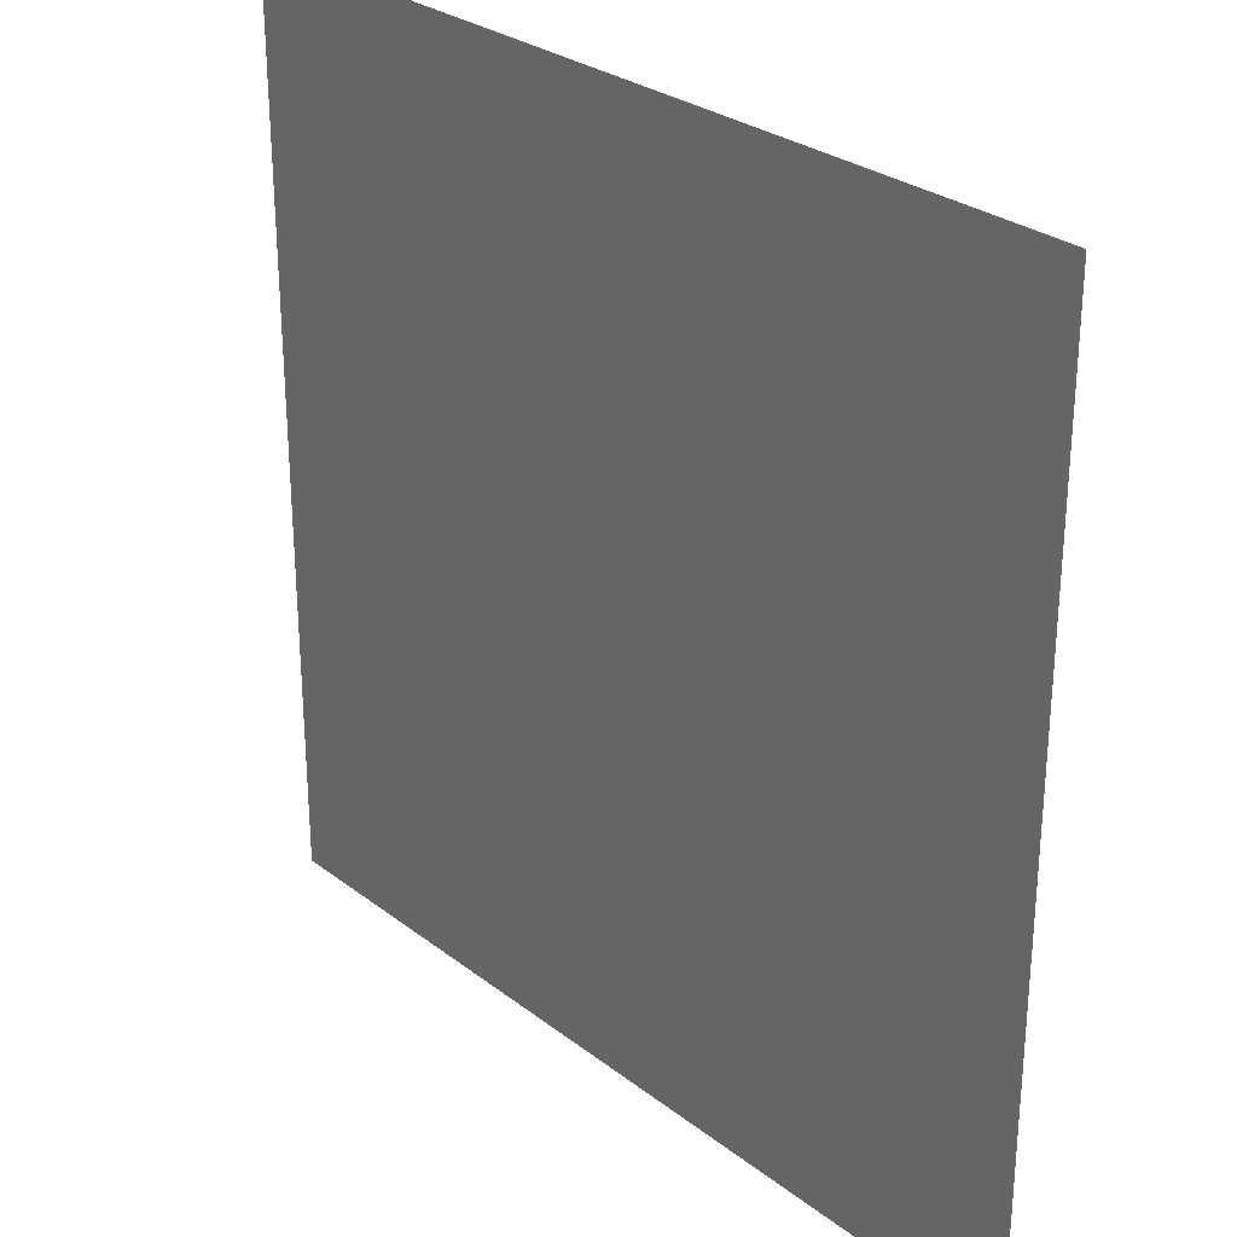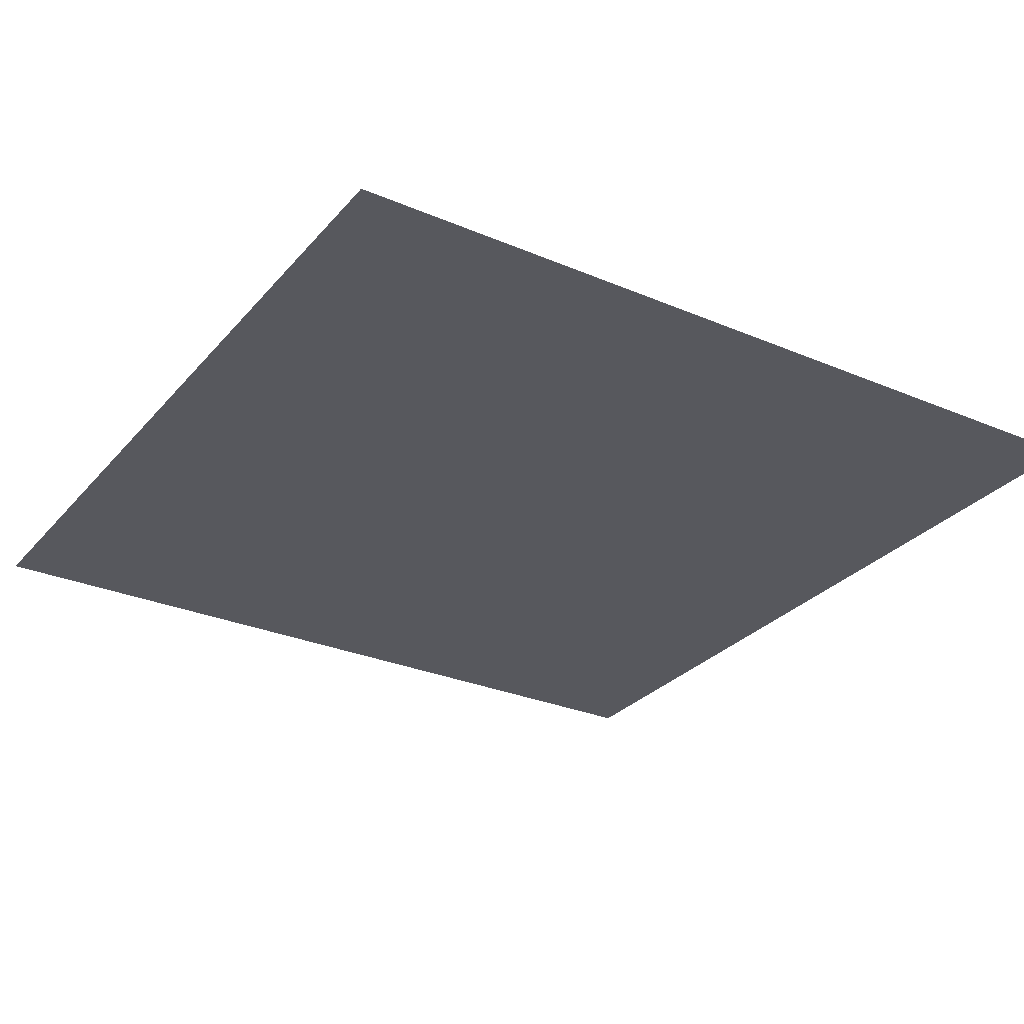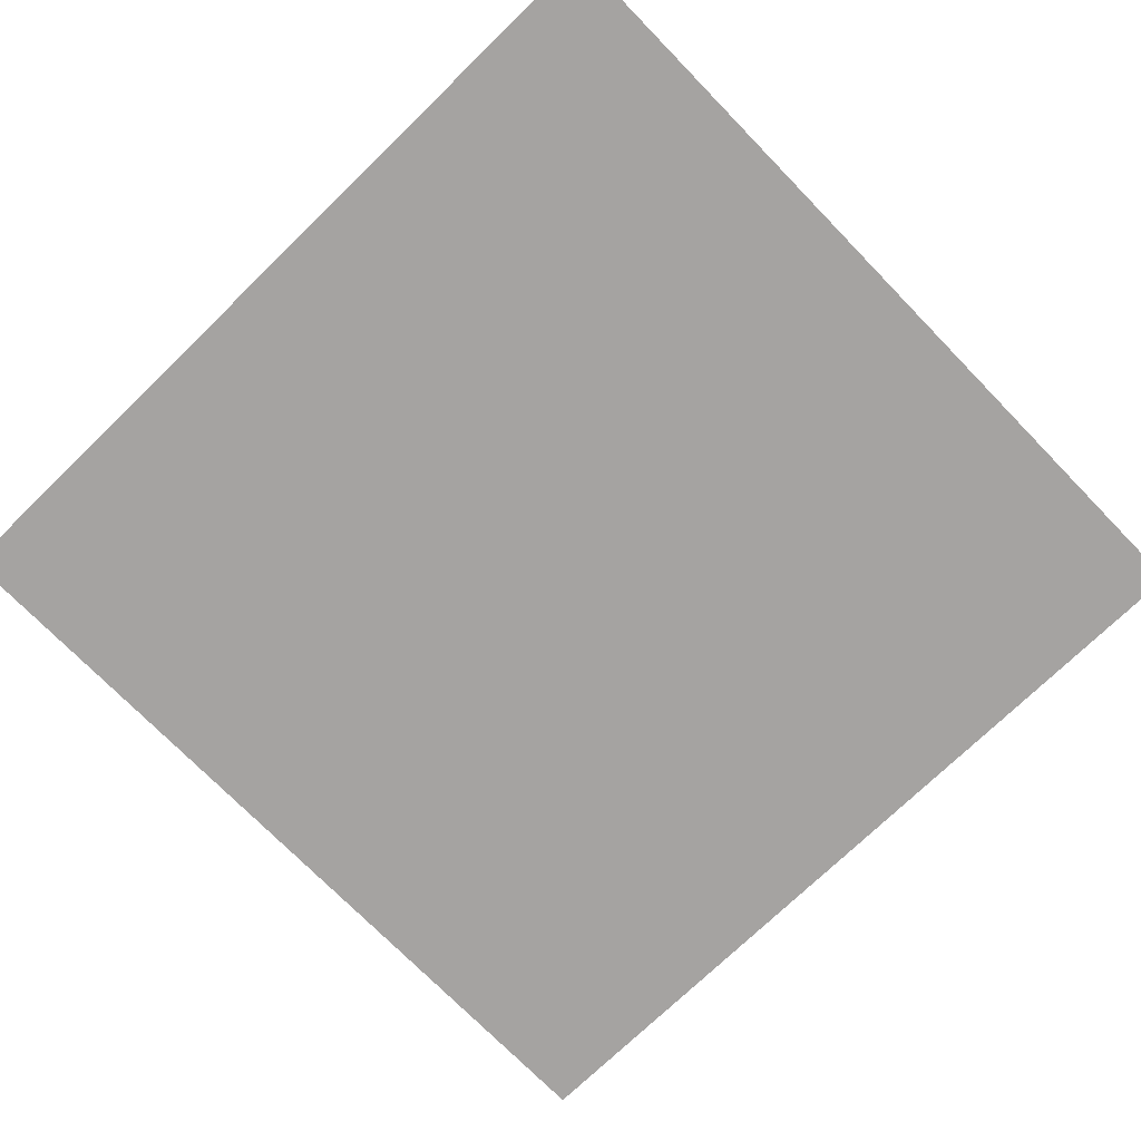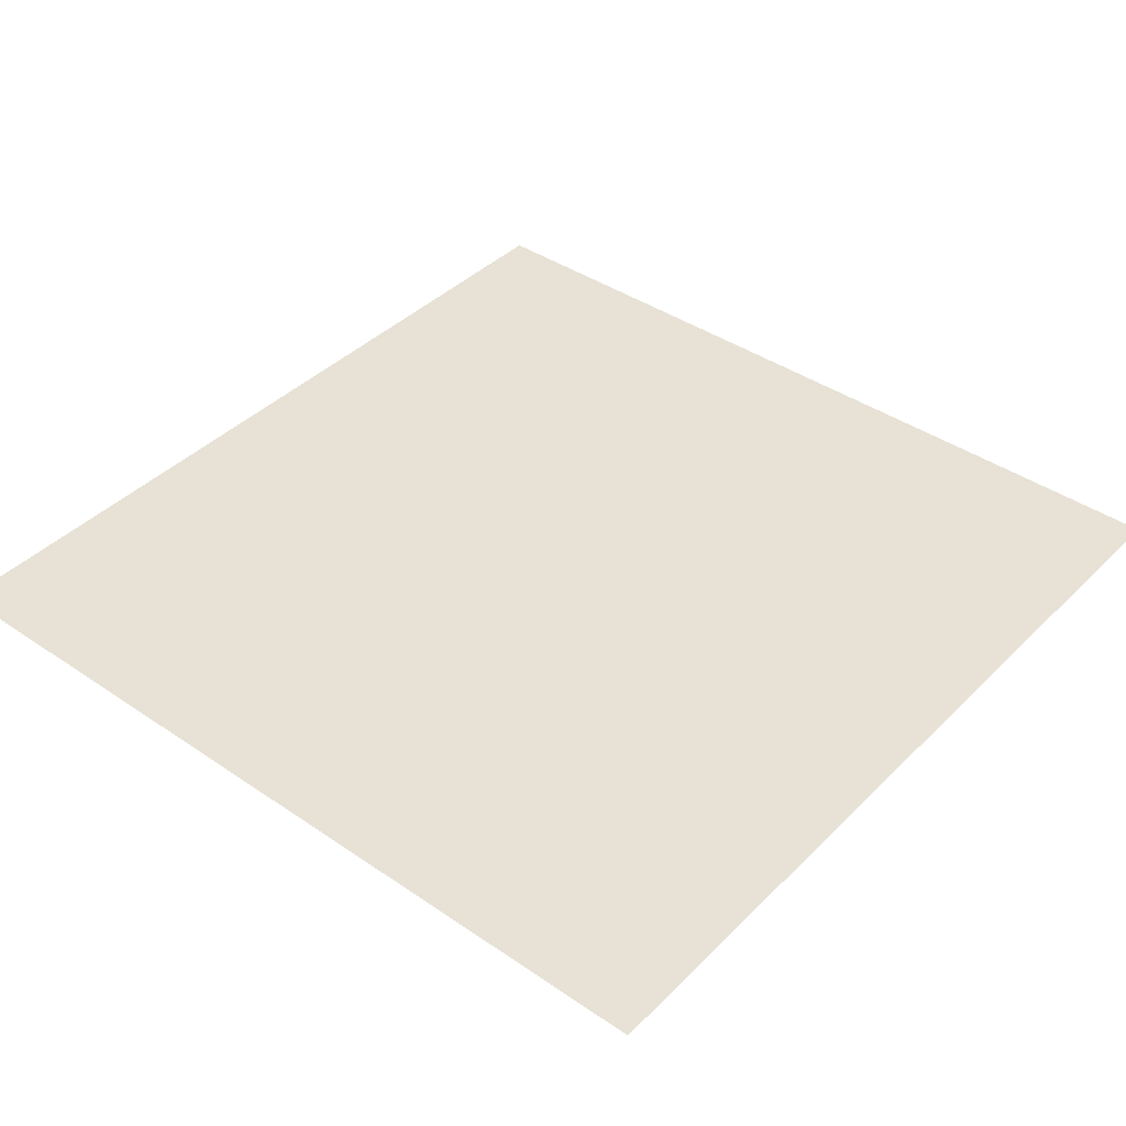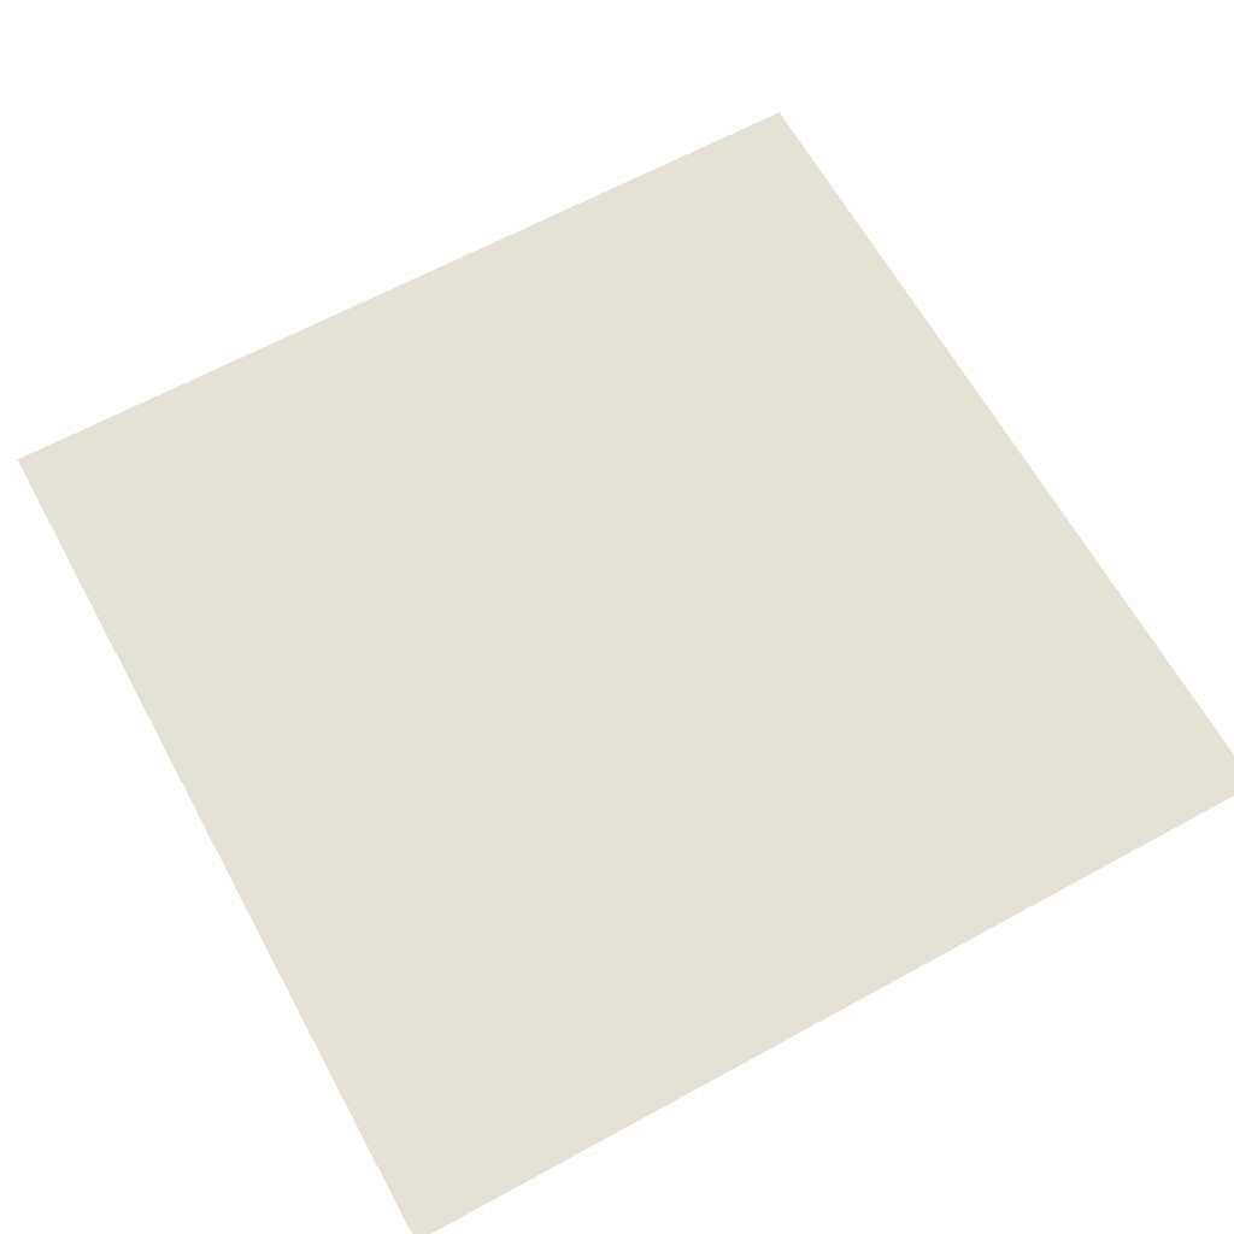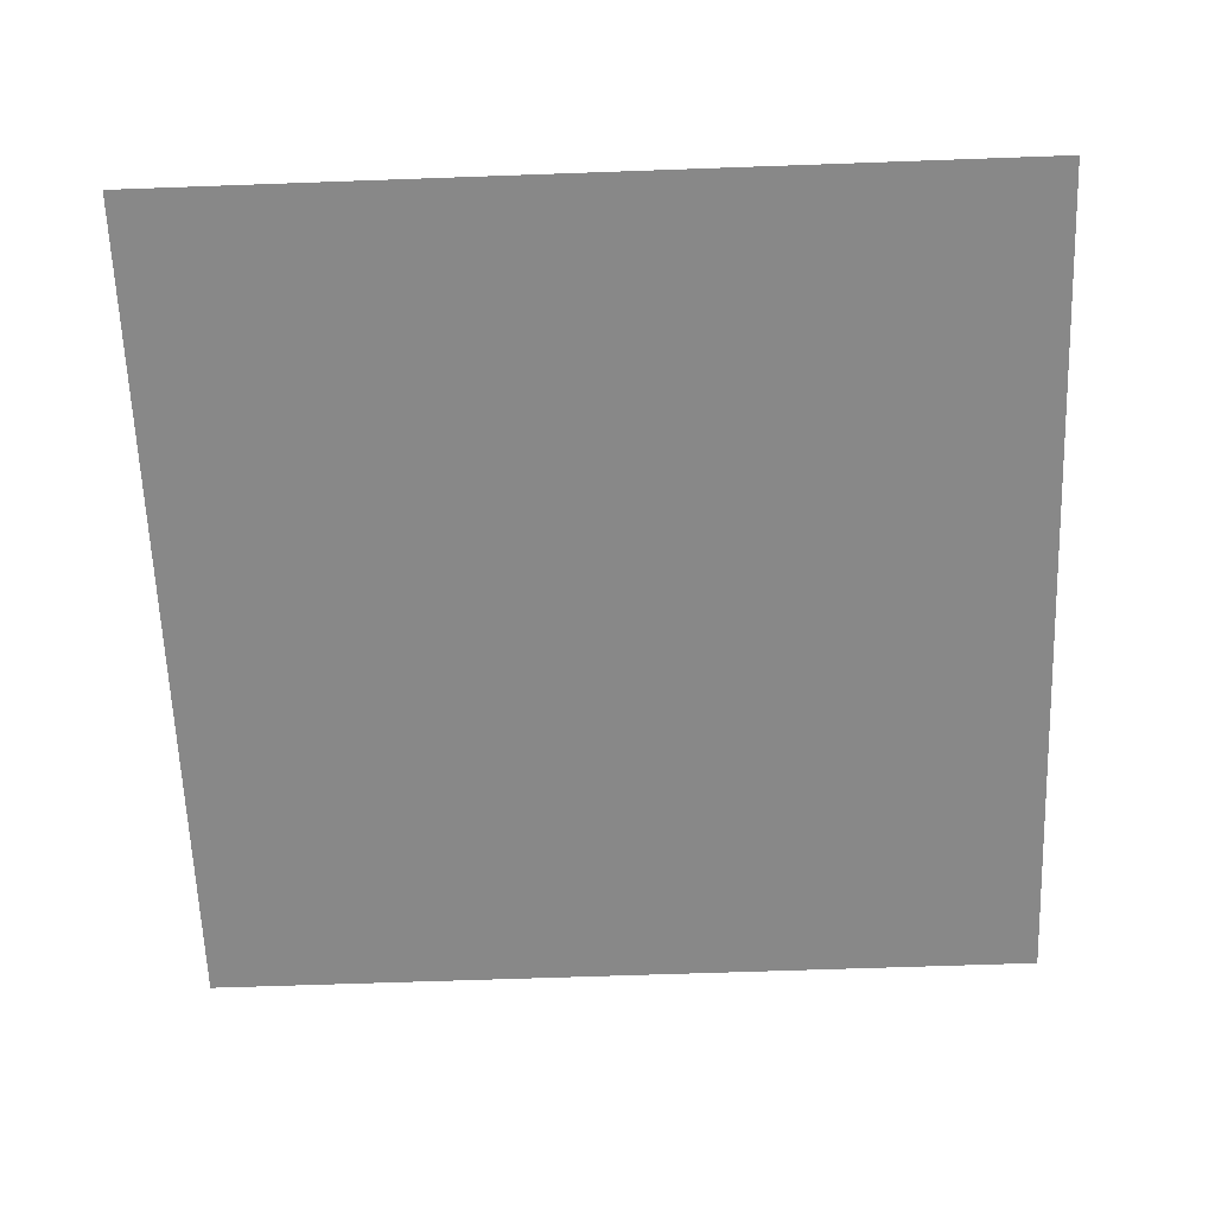
<metadata>
{"format":"obj","ext":"obj","renderer":"f3d","projection":"perspective","resolution":1024,"background":"white","views":[{"elev":28.5,"azim":48.8,"up":"+Y"},{"elev":-28.9,"azim":57.7,"up":"+Z"},{"elev":-73.1,"azim":-45.8,"up":"+Z"},{"elev":40.5,"azim":129.9,"up":"+Z"},{"elev":64.6,"azim":-28.8,"up":"+Z"},{"elev":-62.9,"azim":-177.9,"up":"+Z"}]}
</metadata>
<code>
v -9 -2 0
v -10 -2 0
v -10 -1 0
v -9 -1 0
v -10 -2 0
v -11 -2 0
v -11 -1 0
v -10 -1 0
v -9 -3 0
v -10 -3 0
v -10 -2 0
v -9 -2 0
v -10 -3 0
v -11 -3 0
v -11 -2 0
v -10 -2 0
g Pueblo_mesh_0123
f 1 2 3 4
f 5 6 7 8
f 9 10 11 12
f 13 14 15 16

</code>
